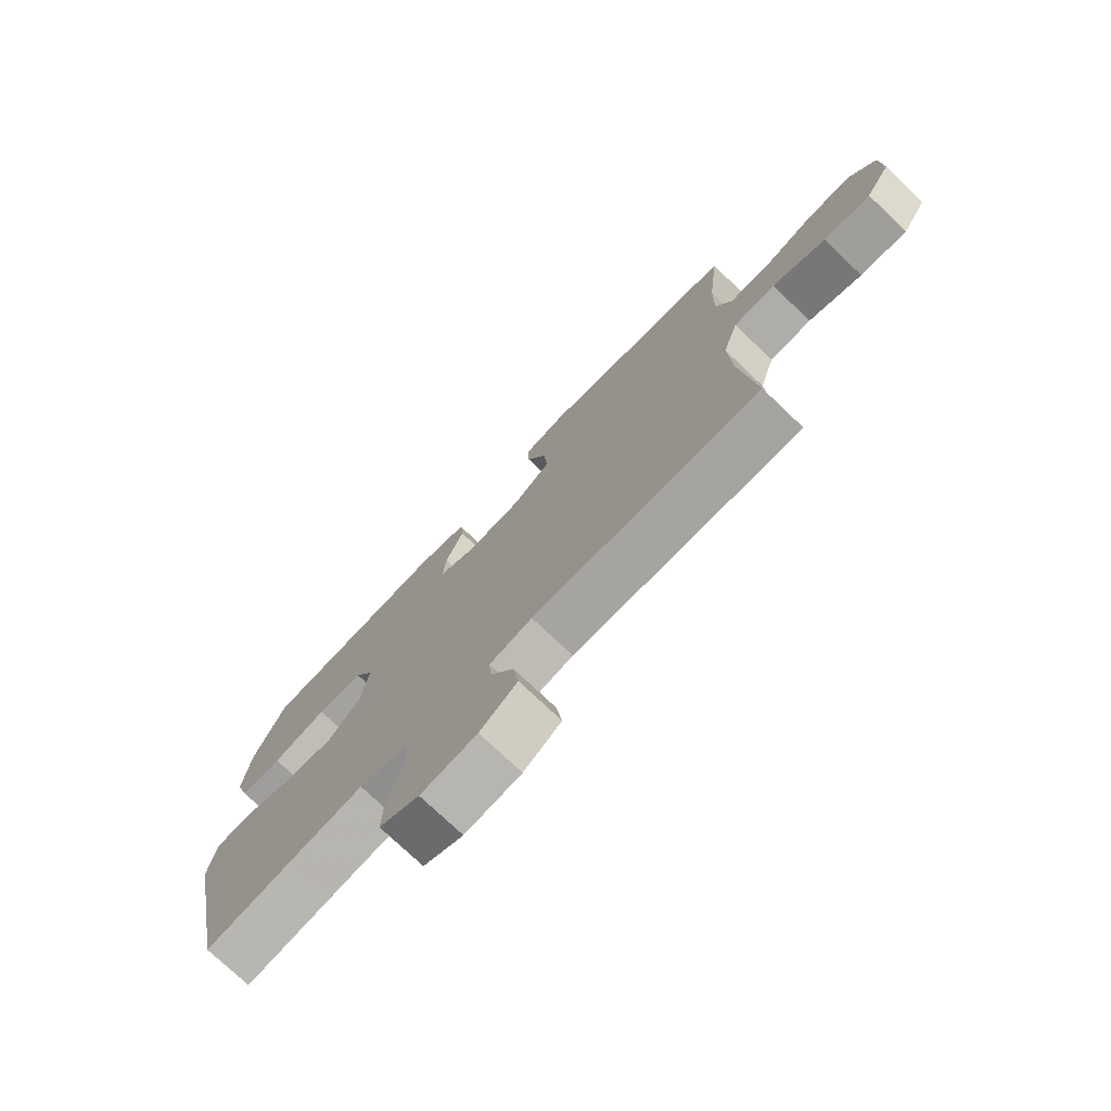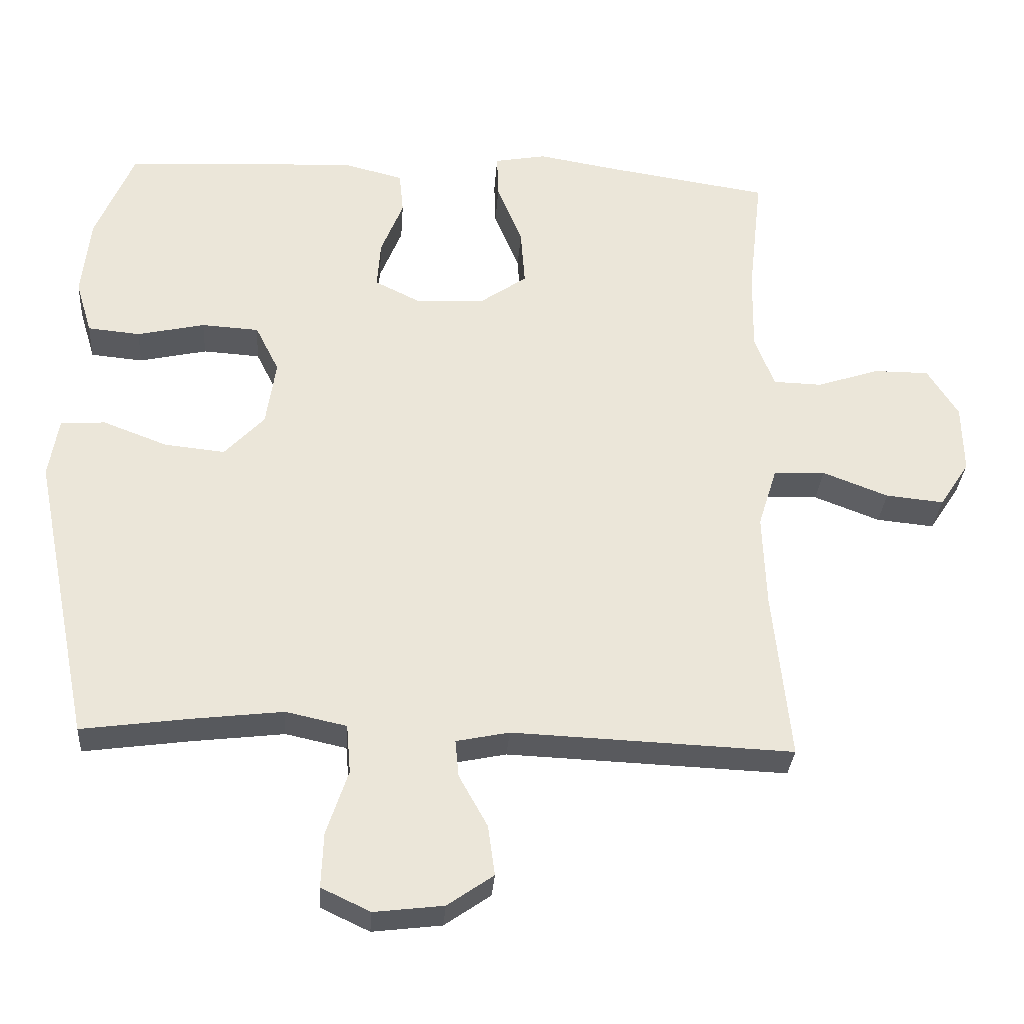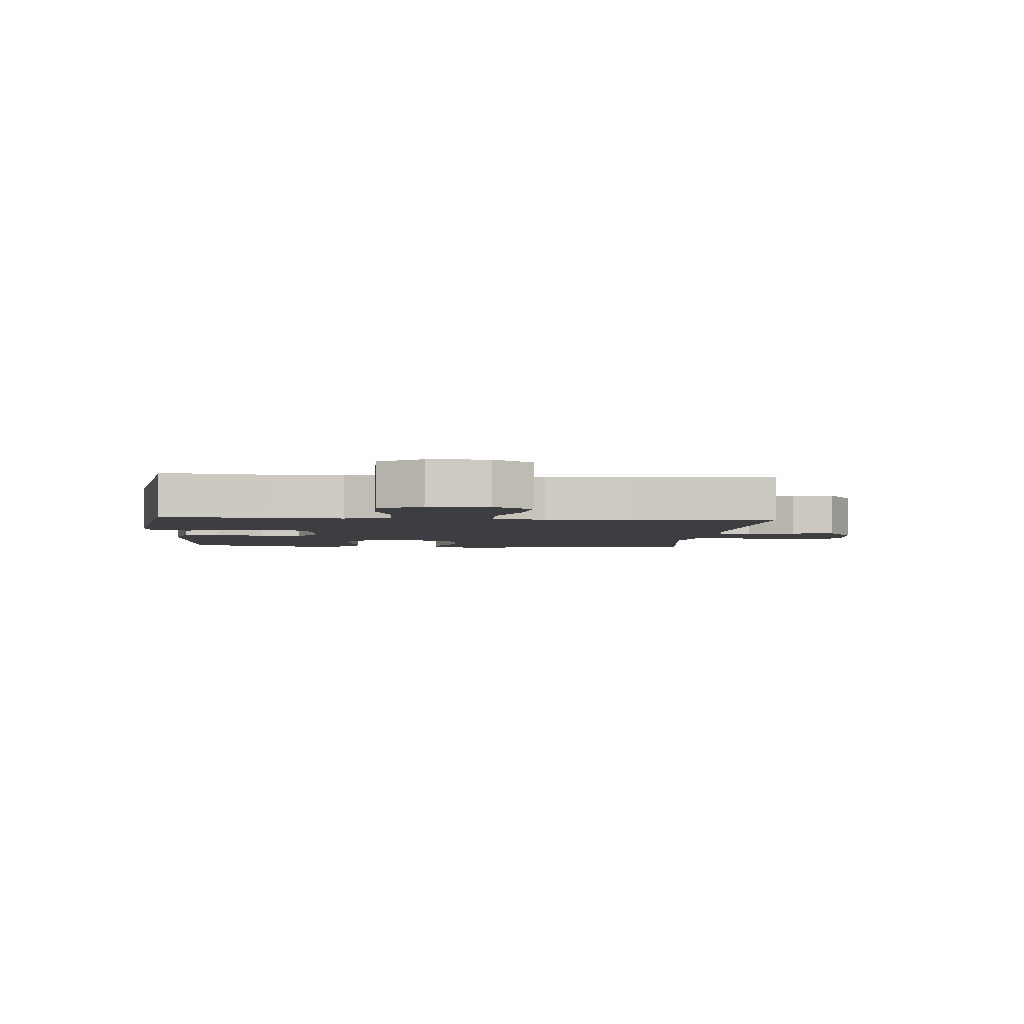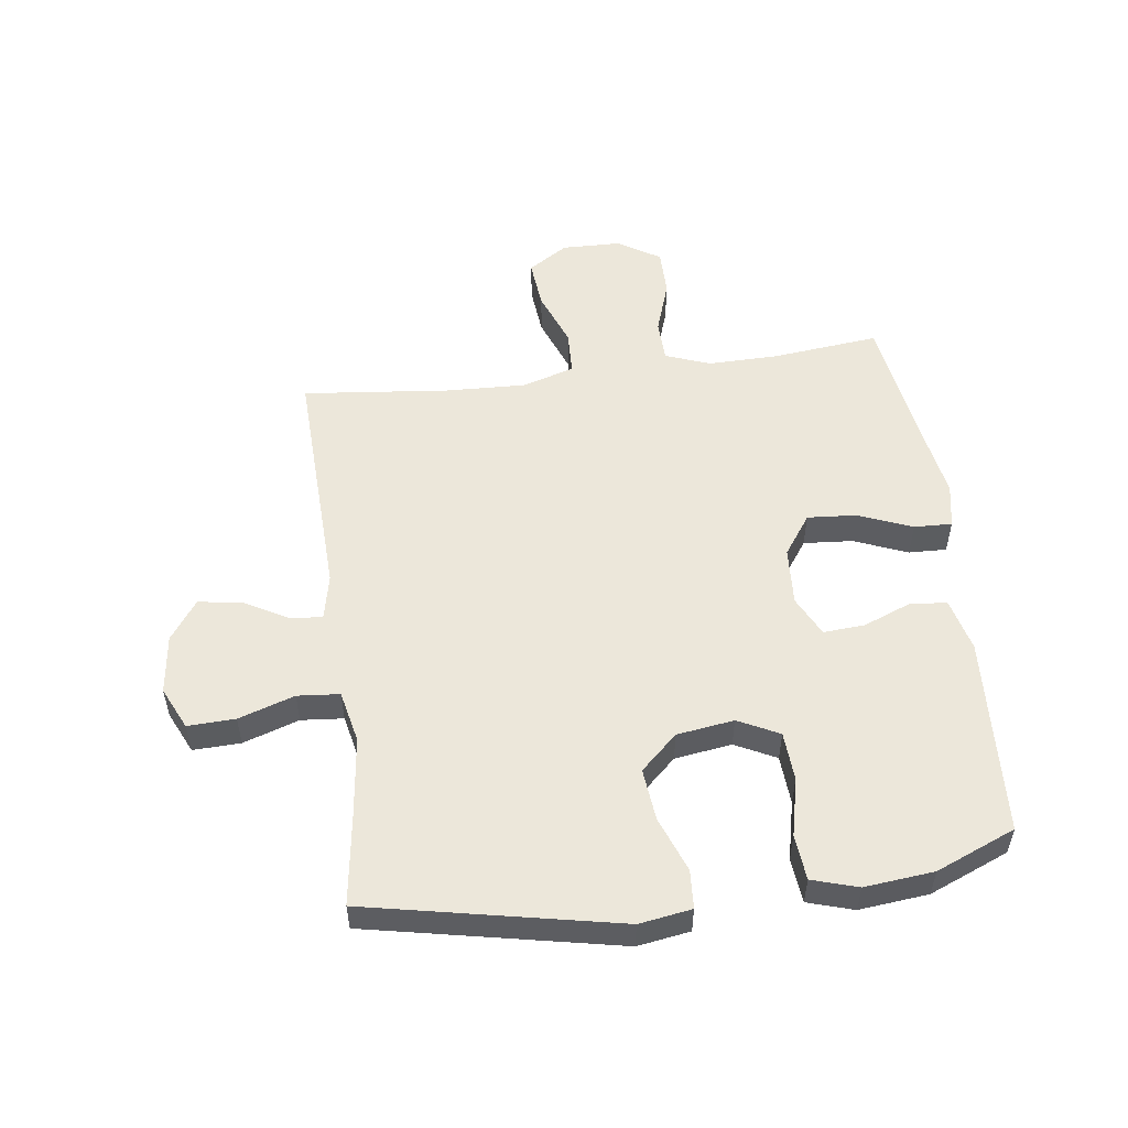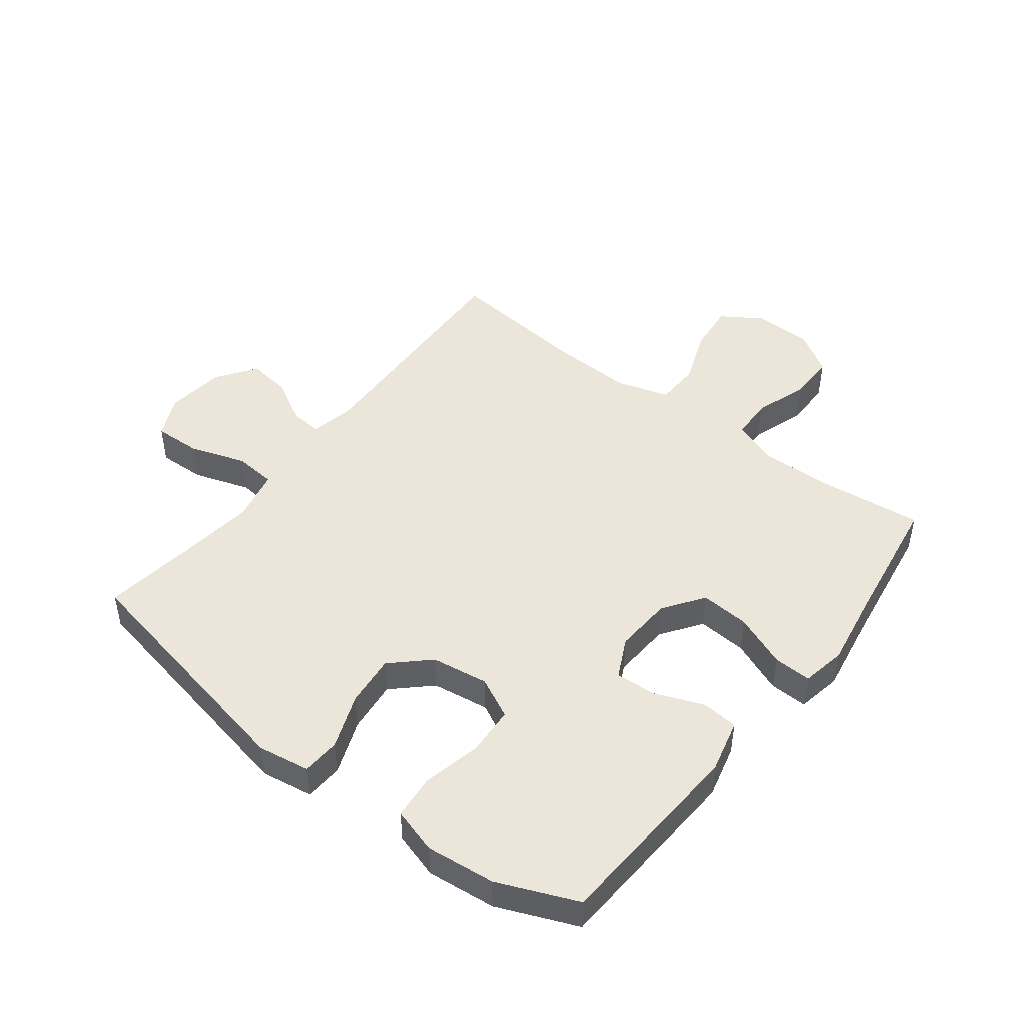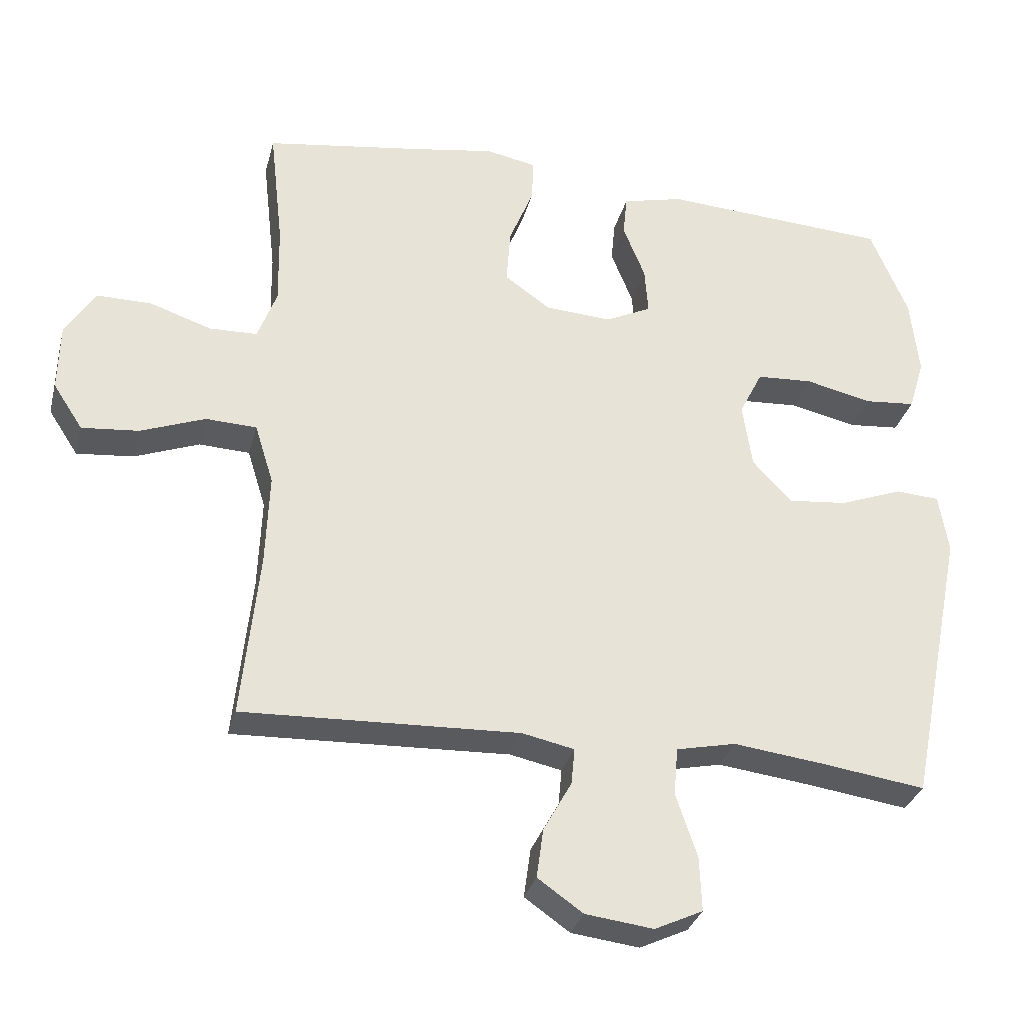
<metadata>
{"format":"obj","ext":"obj","renderer":"f3d","projection":"perspective","resolution":1024,"background":"white","views":[{"elev":-75.4,"azim":46.4,"up":"+Z"},{"elev":-31.5,"azim":-4.1,"up":"+Z"},{"elev":-3.5,"azim":85.0,"up":"+Y"},{"elev":53.2,"azim":-97.4,"up":"+Y"},{"elev":46.8,"azim":-52.4,"up":"+Y"},{"elev":-31.6,"azim":165.9,"up":"+Z"}]}
</metadata>
<code>
v -0.5 0.07 -0.5
v -0.584 0.07 -0.084
v -0.57 0.07 0.003
v -0.506 0.07 0.007
v -0.414 0.07 -0.028
v -0.327 0.07 -0.037
v -0.27 0.07 0.024
v -0.256 0.07 0.119
v -0.29 0.07 0.187
v -0.372 0.07 0.192
v -0.469 0.07 0.17
v -0.544 0.07 0.177
v -0.567 0.07 0.253
v -0.555 0.07 0.368
v -0.5 0.07 0.5
v -0.168 0.07 0.519
v -0.079 0.07 0.497
v -0.073 0.07 0.436
v -0.105 0.07 0.356
v -0.11 0.07 0.287
v -0.043 0.07 0.254
v 0.054 0.07 0.26
v 0.121 0.07 0.307
v 0.115 0.07 0.389
v 0.079 0.07 0.478
v 0.077 0.07 0.541
v 0.151 0.07 0.555
v 0.27 0.07 0.535
v 0.5 0.07 0.5
v 0.48 0.07 0.321
v 0.478 0.07 0.205
v 0.506 0.07 0.13
v 0.576 0.07 0.128
v 0.666 0.07 0.158
v 0.745 0.07 0.158
v 0.789 0.07 0.088
v 0.791 0.07 -0.011
v 0.748 0.07 -0.077
v 0.665 0.07 -0.069
v 0.571 0.07 -0.033
v 0.497 0.07 -0.036
v 0.47 0.07 -0.123
v 0.475 0.07 -0.257
v 0.5 0.07 -0.5
v 0.098 0.07 -0.484
v 0.022 0.07 -0.5
v 0.027 0.07 -0.553
v 0.068 0.07 -0.627
v 0.078 0.07 -0.699
v 0.012 0.07 -0.745
v -0.087 0.07 -0.757
v -0.157 0.07 -0.724
v -0.154 0.07 -0.645
v -0.123 0.07 -0.552
v -0.129 0.07 -0.482
v -0.216 0.07 -0.463
v -0.349 0.07 -0.479
v -0.5 0 -0.5
v -0.584 0 -0.084
v -0.57 0 0.003
v -0.506 0 0.007
v -0.414 0 -0.028
v -0.327 0 -0.037
v -0.27 0 0.024
v -0.256 0 0.119
v -0.29 0 0.187
v -0.372 0 0.192
v -0.469 0 0.17
v -0.544 0 0.177
v -0.567 0 0.253
v -0.555 0 0.368
v -0.5 0 0.5
v -0.168 0 0.519
v -0.079 0 0.497
v -0.073 0 0.436
v -0.105 0 0.356
v -0.11 0 0.287
v -0.043 0 0.254
v 0.054 0 0.26
v 0.121 0 0.307
v 0.115 0 0.389
v 0.079 0 0.478
v 0.077 0 0.541
v 0.151 0 0.555
v 0.27 0 0.535
v 0.5 0 0.5
v 0.48 0 0.321
v 0.478 0 0.205
v 0.506 0 0.13
v 0.576 0 0.128
v 0.666 0 0.158
v 0.745 0 0.158
v 0.789 0 0.088
v 0.791 0 -0.011
v 0.748 0 -0.077
v 0.665 0 -0.069
v 0.571 0 -0.033
v 0.497 0 -0.036
v 0.47 0 -0.123
v 0.475 0 -0.257
v 0.5 0 -0.5
v 0.098 0 -0.484
v 0.022 0 -0.5
v 0.027 0 -0.553
v 0.068 0 -0.627
v 0.078 0 -0.699
v 0.012 0 -0.745
v -0.087 0 -0.757
v -0.157 0 -0.724
v -0.154 0 -0.645
v -0.123 0 -0.552
v -0.129 0 -0.482
v -0.216 0 -0.463
v -0.349 0 -0.479
f 51 52 53 54
f 51 54 55
f 50 51 55
f 47 48 49 50
f 46 47 50 55
f 45 46 55 56
f 43 44 45 56
f 37 38 39 40
f 37 40 41
f 36 37 41
f 33 34 35 36
f 32 33 36 41
f 31 32 41 42
f 28 29 30
f 28 30 31 42
f 24 25 26 27
f 23 24 27 28
f 16 17 18 19
f 16 19 20
f 15 16 20
f 14 15 20
f 13 14 20 21
f 10 11 12 13
f 9 10 13 21
f 2 3 4 5
f 57 1 2 5
f 57 5 6
f 56 57 6 7
f 43 56 7 8
f 23 28 42 43
f 22 23 43
f 21 22 43
f 8 9 21 43
f 111 110 109 108
f 112 111 108
f 112 108 107
f 107 106 105 104
f 112 107 104 103
f 113 112 103 102
f 113 102 101 100
f 97 96 95 94
f 98 97 94
f 98 94 93
f 93 92 91 90
f 98 93 90 89
f 99 98 89 88
f 87 86 85
f 99 88 87 85
f 84 83 82 81
f 85 84 81 80
f 76 75 74 73
f 77 76 73
f 77 73 72
f 77 72 71
f 78 77 71 70
f 70 69 68 67
f 78 70 67 66
f 62 61 60 59
f 62 59 58 114
f 63 62 114
f 64 63 114 113
f 65 64 113 100
f 100 99 85 80
f 100 80 79
f 100 79 78
f 100 78 66 65
f 1 58 59 2
f 2 59 60 3
f 3 60 61 4
f 4 61 62 5
f 5 62 63 6
f 6 63 64 7
f 7 64 65 8
f 8 65 66 9
f 9 66 67 10
f 10 67 68 11
f 11 68 69 12
f 12 69 70 13
f 13 70 71 14
f 14 71 72 15
f 15 72 73 16
f 16 73 74 17
f 17 74 75 18
f 18 75 76 19
f 19 76 77 20
f 20 77 78 21
f 21 78 79 22
f 22 79 80 23
f 23 80 81 24
f 24 81 82 25
f 25 82 83 26
f 26 83 84 27
f 27 84 85 28
f 28 85 86 29
f 29 86 87 30
f 30 87 88 31
f 31 88 89 32
f 32 89 90 33
f 33 90 91 34
f 34 91 92 35
f 35 92 93 36
f 36 93 94 37
f 37 94 95 38
f 38 95 96 39
f 39 96 97 40
f 40 97 98 41
f 41 98 99 42
f 42 99 100 43
f 43 100 101 44
f 44 101 102 45
f 45 102 103 46
f 46 103 104 47
f 47 104 105 48
f 48 105 106 49
f 49 106 107 50
f 50 107 108 51
f 51 108 109 52
f 52 109 110 53
f 53 110 111 54
f 54 111 112 55
f 55 112 113 56
f 56 113 114 57
f 57 114 58 1

</code>
